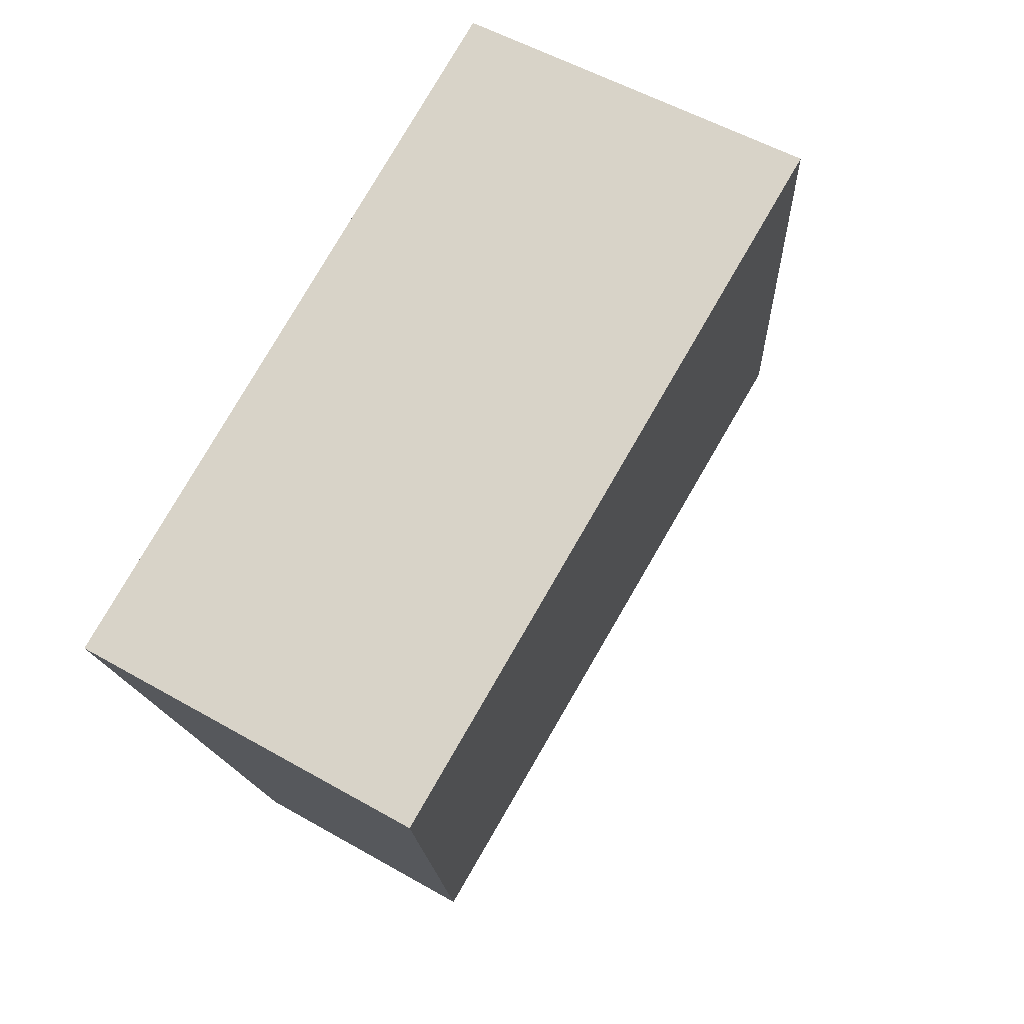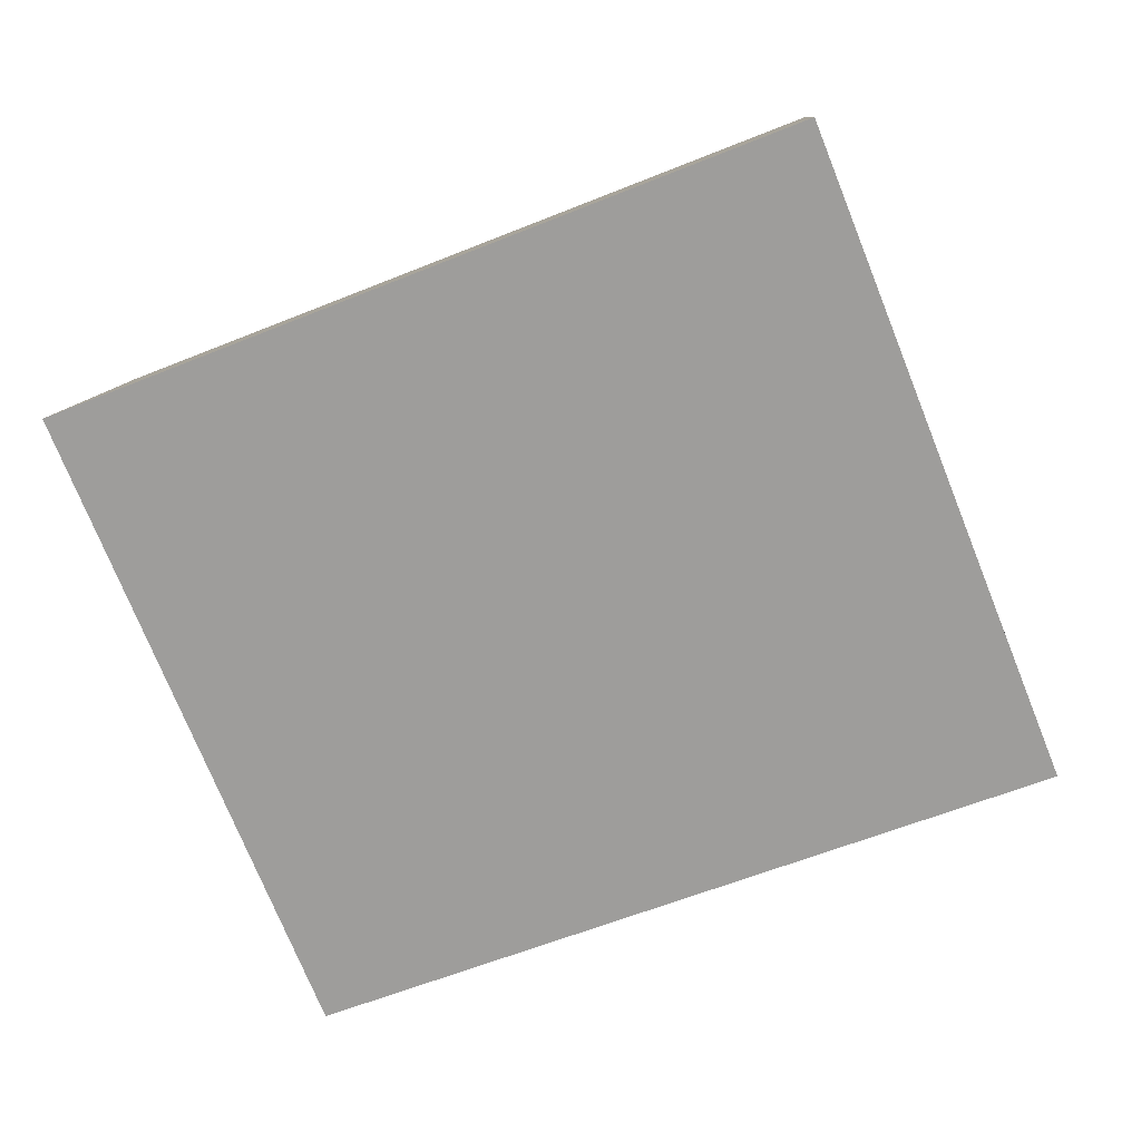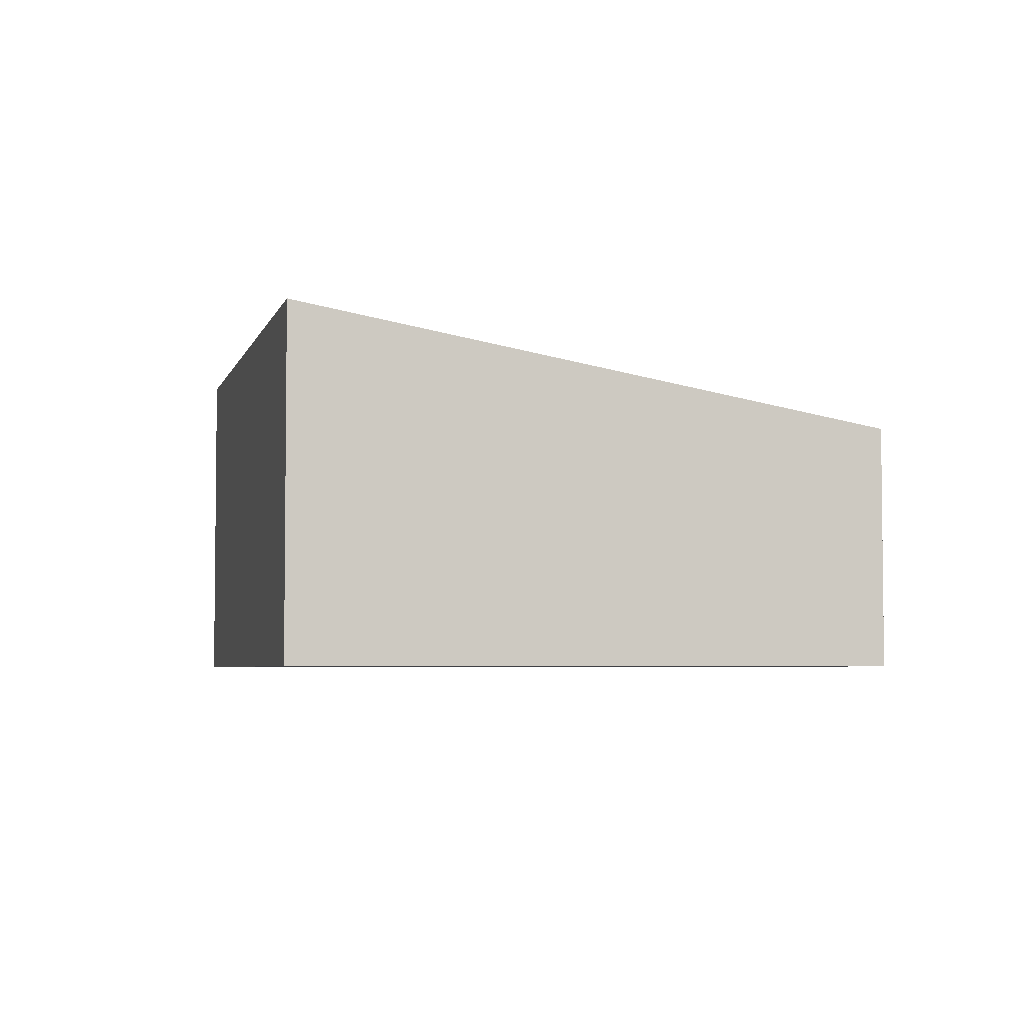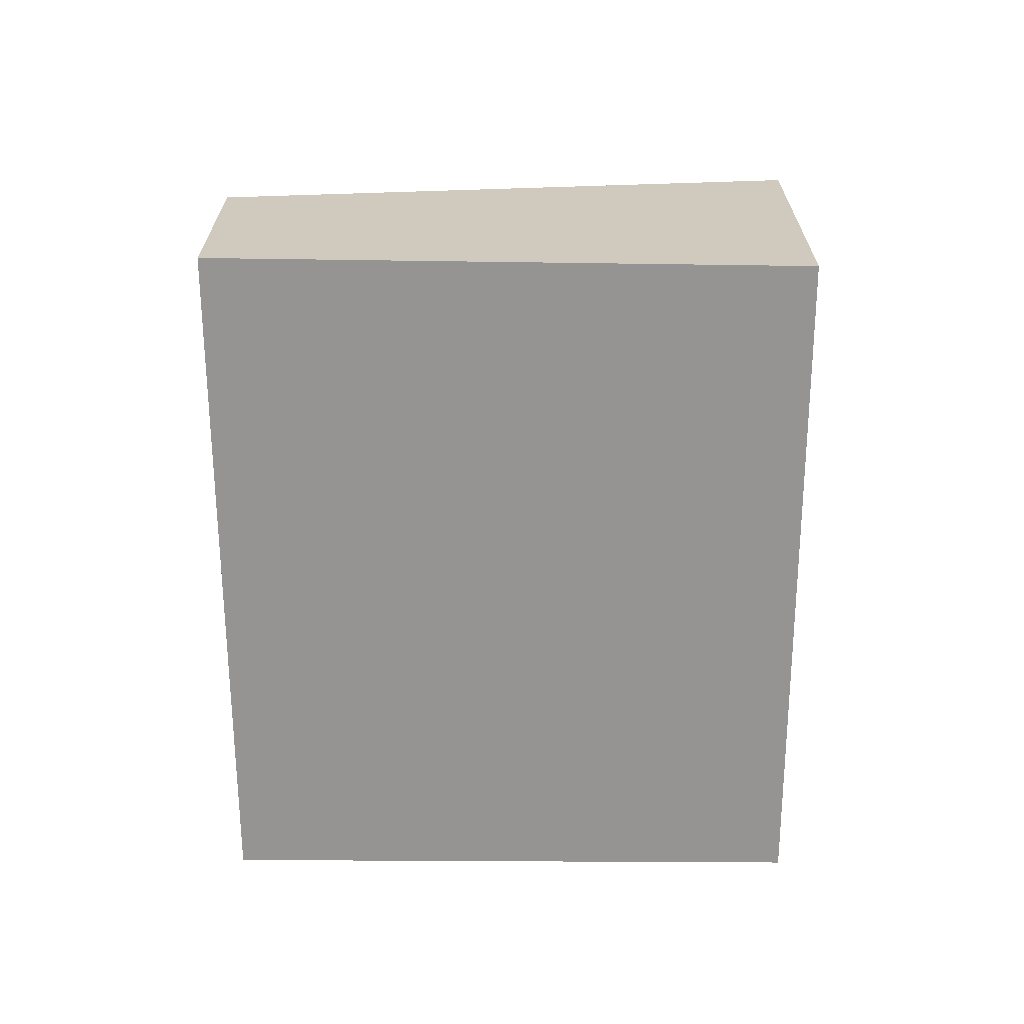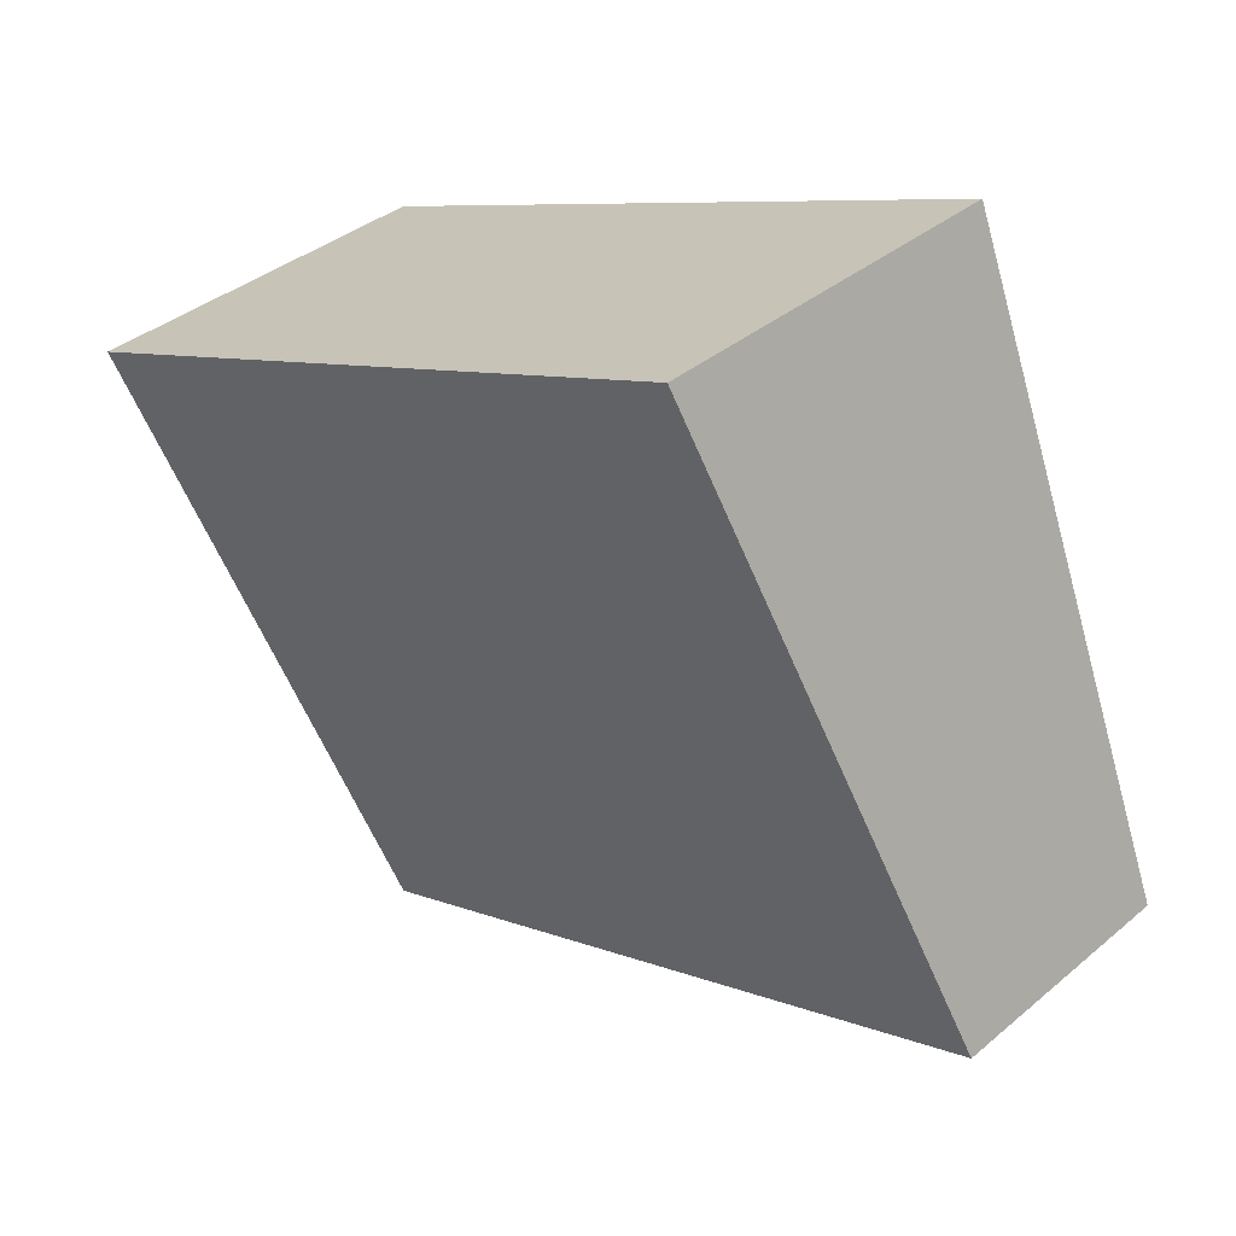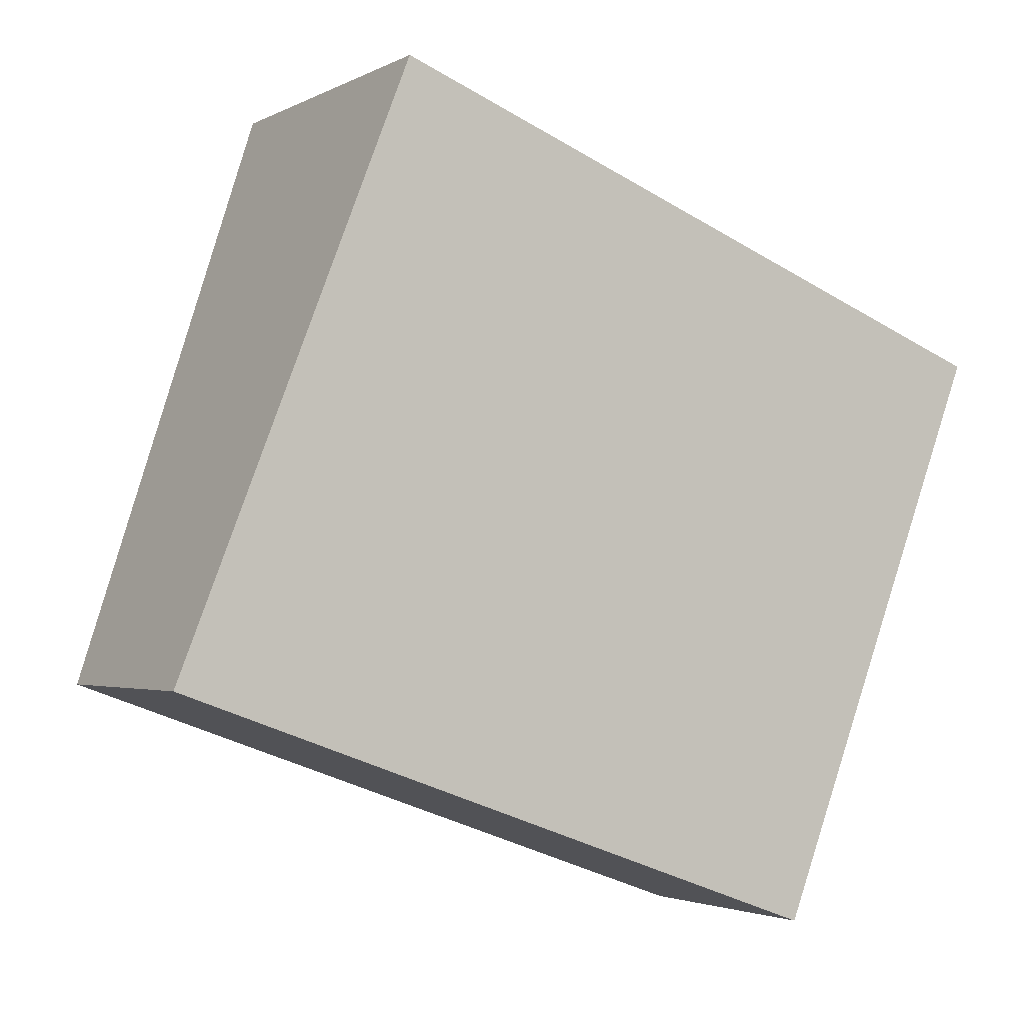
<metadata>
{"format":"obj","ext":"obj","renderer":"f3d","projection":"perspective","resolution":1024,"background":"white","views":[{"elev":51.7,"azim":122.1,"up":"+Z"},{"elev":9.7,"azim":-176.4,"up":"+Z"},{"elev":-4.3,"azim":97.9,"up":"+Y"},{"elev":-67.1,"azim":-69.3,"up":"+Y"},{"elev":37.2,"azim":-136.9,"up":"+Z"},{"elev":-2.5,"azim":-30.2,"up":"+Z"}]}
</metadata>
<code>
v  6.552 2.378 -2.359
v  2.258 3.494 5.737
v  8.7 3.462 3.231
v  0 2.378 1.456e-16
v  8.7 -1.978e-16 3.231
v  6.552 1.444e-16 -2.359
v  0 0 0
v  2.258 -3.513e-16 5.737
g defaultobject
f 1 2 3
f 2 1 4
f 5 1 3
f 1 5 6
f 6 4 1
f 4 6 7
f 4 8 2
f 8 4 7
f 8 3 2
f 3 8 5
f 5 7 6
f 7 5 8

</code>
